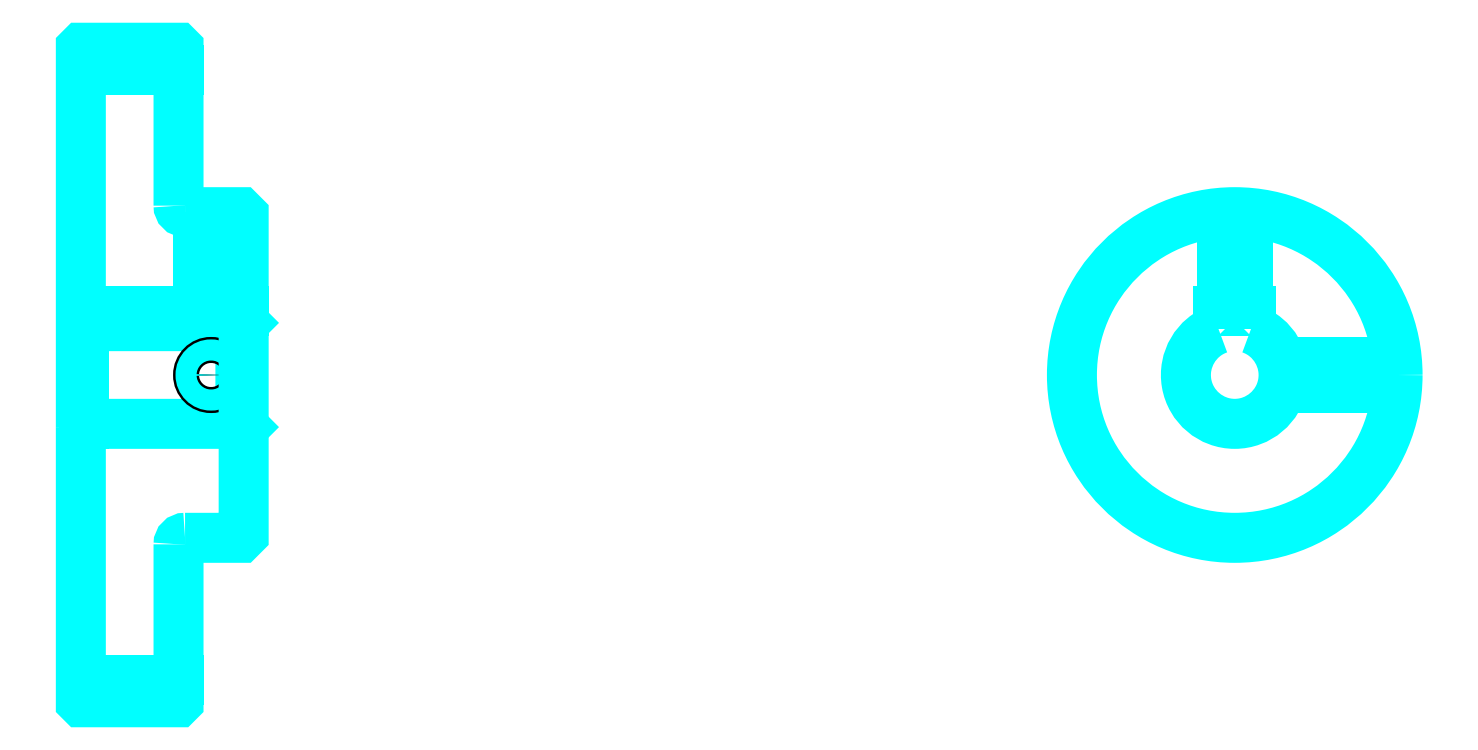
<metadata>
{"format":"dxf","ext":"dxf","renderer":"ezdxf+matplotlib","layout":"modelspace","background":"white","min_lineweight":24,"dpi":150}
</metadata>
<code>
0
SECTION
2
ENTITIES
0
LINE
8
0
10
132.1
20
179.8
30
0
11
147.1
21
179.8
31
0
0
LINE
8
0
10
132.1
20
86.01
30
0
11
147.1
21
86.01
31
0
0
LINE
8
0
10
156.6
20
125.4
30
0
11
157.1
21
124.9
31
0
0
LINE
8
0
10
156.6
20
140.4
30
0
11
157.1
21
140.9
31
0
0
LINE
8
0
10
132.6
20
140.4
30
0
11
132.6
21
125.4
31
0
0
POLYLINE
8
0
66
1
10
0
20
0
30
0
70
2
0
VERTEX
8
0
10
132.1
20
124.9
30
0
70
0
0
VERTEX
8
0
10
132.6
20
125.4
30
0
70
0
0
VERTEX
8
0
10
156.6
20
125.4
30
0
70
0
0
VERTEX
8
0
10
156.6
20
140.4
30
0
70
0
0
VERTEX
8
0
10
132.6
20
140.4
30
0
70
0
0
VERTEX
8
0
10
132.1
20
140.9
30
0
70
0
0
SEQEND
8
0
0
ARC
8
0
10
148.1
20
158.9
30
0
40
1
50
180
51
270
0
ARC
8
0
10
148.1
20
106.9
30
0
40
1
50
90
51
180
0
ARC
8
0
10
309.2
20
132.9
30
0
40
7.5
50
109.5
51
70.53
0
POLYLINE
8
0
66
1
10
0
20
0
30
0
70
2
0
VERTEX
8
0
10
311.7
20
140
30
0
70
0
0
VERTEX
8
0
10
311.7
20
142.7
30
0
70
0
0
VERTEX
8
0
10
306.7
20
142.7
30
0
70
0
0
VERTEX
8
0
10
306.7
20
140
30
0
70
0
0
SEQEND
8
0
0
LINE
8
0
10
132.1
20
142.7
30
0
11
157.1
21
142.7
31
0
0
POLYLINE
8
0
66
1
10
0
20
0
30
0
70
2
0
VERTEX
8
0
10
154.1
20
157.9
30
0
70
0
0
VERTEX
8
0
10
154.1
20
142.7
30
0
70
0
0
SEQEND
8
0
0
POLYLINE
8
0
66
1
10
0
20
0
30
0
70
2
0
VERTEX
8
0
10
150.1
20
157.9
30
0
70
0
0
VERTEX
8
0
10
150.1
20
142.7
30
0
70
0
0
SEQEND
8
0
0
POLYLINE
8
0
66
1
10
0
20
0
30
0
70
2
0
VERTEX
8
0
10
153.7
20
157.9
30
0
70
0
0
VERTEX
8
0
10
153.7
20
142.7
30
0
70
0
0
SEQEND
8
0
0
POLYLINE
8
0
66
1
10
0
20
0
30
0
70
2
0
VERTEX
8
0
10
150.4
20
157.9
30
0
70
0
0
VERTEX
8
0
10
150.4
20
142.7
30
0
70
0
0
SEQEND
8
0
0
POLYLINE
8
0
66
1
10
0
20
0
30
0
70
2
0
VERTEX
8
0
10
307.2
20
142.7
30
0
70
0
0
VERTEX
8
0
10
307.2
20
157.8
30
0
70
0
0
SEQEND
8
0
0
POLYLINE
8
0
66
1
10
0
20
0
30
0
70
2
0
VERTEX
8
0
10
311.2
20
142.7
30
0
70
0
0
VERTEX
8
0
10
311.2
20
157.8
30
0
70
0
0
SEQEND
8
0
0
POLYLINE
8
0
66
1
10
0
20
0
30
0
70
2
0
VERTEX
8
0
10
307.6
20
142.7
30
0
70
0
0
VERTEX
8
0
10
307.6
20
157.8
30
0
70
0
0
SEQEND
8
0
0
POLYLINE
8
0
66
1
10
0
20
0
30
0
70
2
0
VERTEX
8
0
10
310.9
20
142.7
30
0
70
0
0
VERTEX
8
0
10
310.9
20
157.8
30
0
70
0
0
SEQEND
8
0
0
CIRCLE
8
0
10
152.1
20
132.9
30
0
40
2
0
CIRCLE
8
0
10
152.1
20
132.9
30
0
40
1.62
0
POLYLINE
8
0
66
1
10
0
20
0
30
0
70
2
0
VERTEX
8
0
10
316.5
20
134.9
30
0
70
0
0
VERTEX
8
0
10
334.2
20
134.9
30
0
70
0
0
SEQEND
8
0
0
POLYLINE
8
0
66
1
10
0
20
0
30
0
70
2
0
VERTEX
8
0
10
316.5
20
130.9
30
0
70
0
0
VERTEX
8
0
10
334.2
20
130.9
30
0
70
0
0
SEQEND
8
0
0
POLYLINE
8
0
66
1
10
0
20
0
30
0
70
2
0
VERTEX
8
0
10
316.6
20
134.5
30
0
70
0
0
VERTEX
8
0
10
334.2
20
134.5
30
0
70
0
0
SEQEND
8
0
0
POLYLINE
8
0
66
1
10
0
20
0
30
0
70
2
0
VERTEX
8
0
10
316.6
20
131.3
30
0
70
0
0
VERTEX
8
0
10
334.2
20
131.3
30
0
70
0
0
SEQEND
8
0
0
POLYLINE
8
0
66
1
10
0
20
0
30
0
70
2
0
VERTEX
8
0
10
132.1
20
124.9
30
0
70
0
0
VERTEX
8
0
10
132.1
20
82.73
30
0
70
0
0
VERTEX
8
0
10
132.2
20
82.63
30
0
70
0
0
VERTEX
8
0
10
147
20
82.63
30
0
70
0
0
VERTEX
8
0
10
147.1
20
82.73
30
0
70
0
0
VERTEX
8
0
10
147.1
20
106.9
30
0
70
0
0
SEQEND
8
0
0
POLYLINE
8
0
66
1
10
0
20
0
30
0
70
2
0
VERTEX
8
0
10
148.1
20
107.9
30
0
70
0
0
VERTEX
8
0
10
156.6
20
107.9
30
0
70
0
0
VERTEX
8
0
10
157.1
20
108.4
30
0
70
0
0
VERTEX
8
0
10
157.1
20
157.4
30
0
70
0
0
VERTEX
8
0
10
156.6
20
157.9
30
0
70
0
0
VERTEX
8
0
10
148.1
20
157.9
30
0
70
0
0
SEQEND
8
0
0
POLYLINE
8
0
66
1
10
0
20
0
30
0
70
2
0
VERTEX
8
0
10
147.1
20
158.9
30
0
70
0
0
VERTEX
8
0
10
147.1
20
183
30
0
70
0
0
VERTEX
8
0
10
147
20
183.1
30
0
70
0
0
VERTEX
8
0
10
132.2
20
183.1
30
0
70
0
0
VERTEX
8
0
10
132.1
20
183
30
0
70
0
0
VERTEX
8
0
10
132.1
20
124.9
30
0
70
0
0
SEQEND
8
0
0
CIRCLE
8
0
10
309.2
20
132.9
30
0
40
25
0
ENDSEC
0
EOF

</code>
